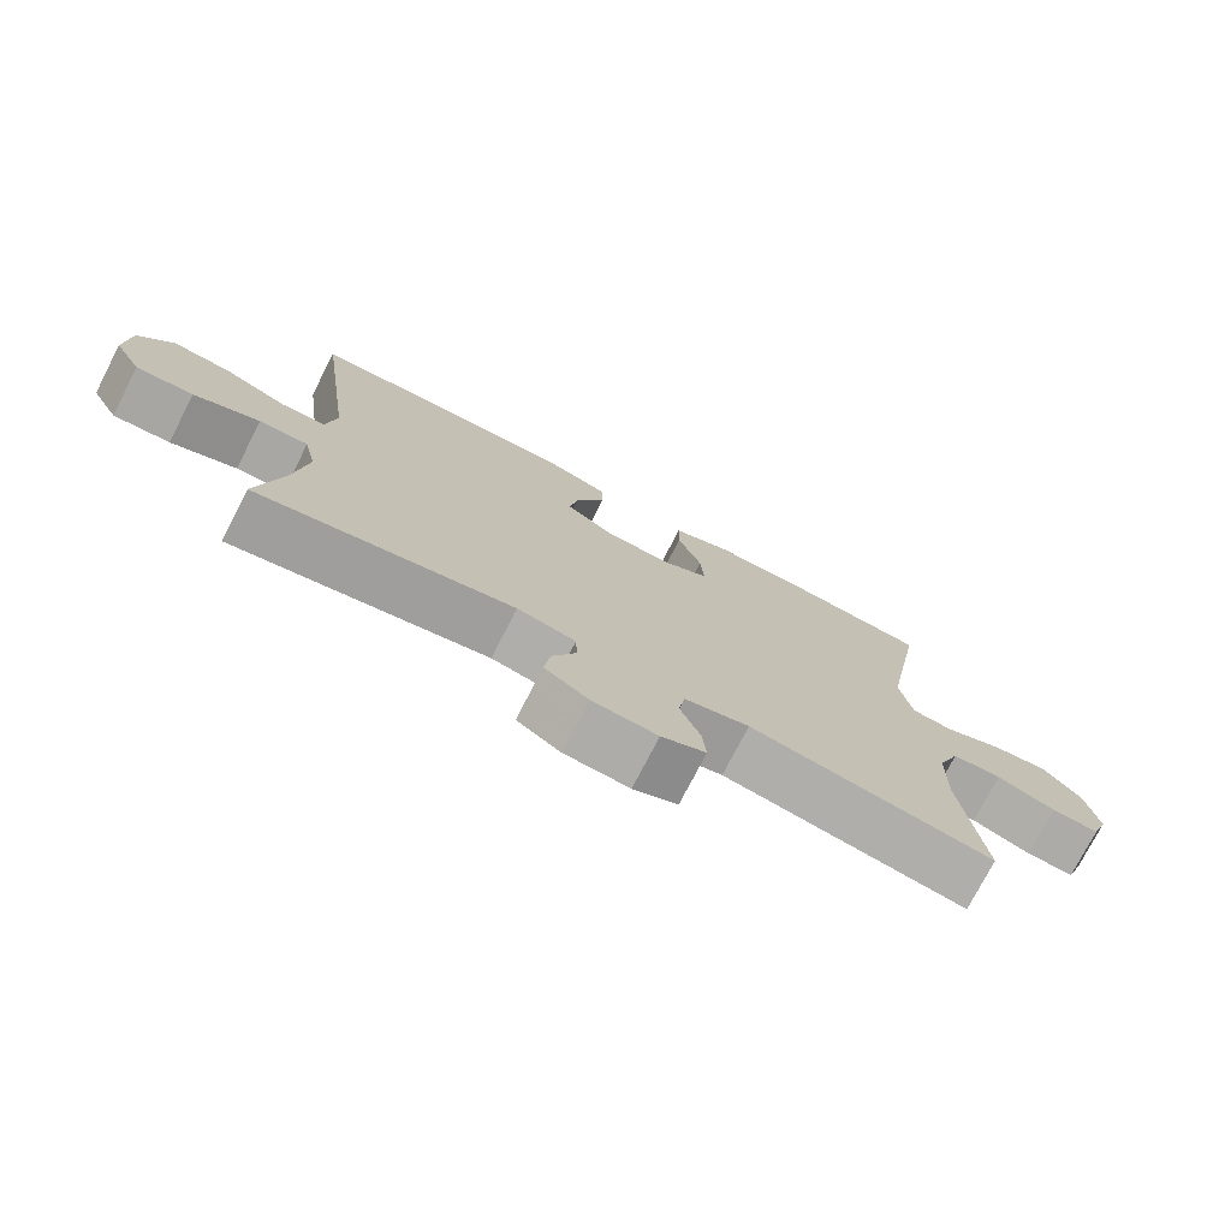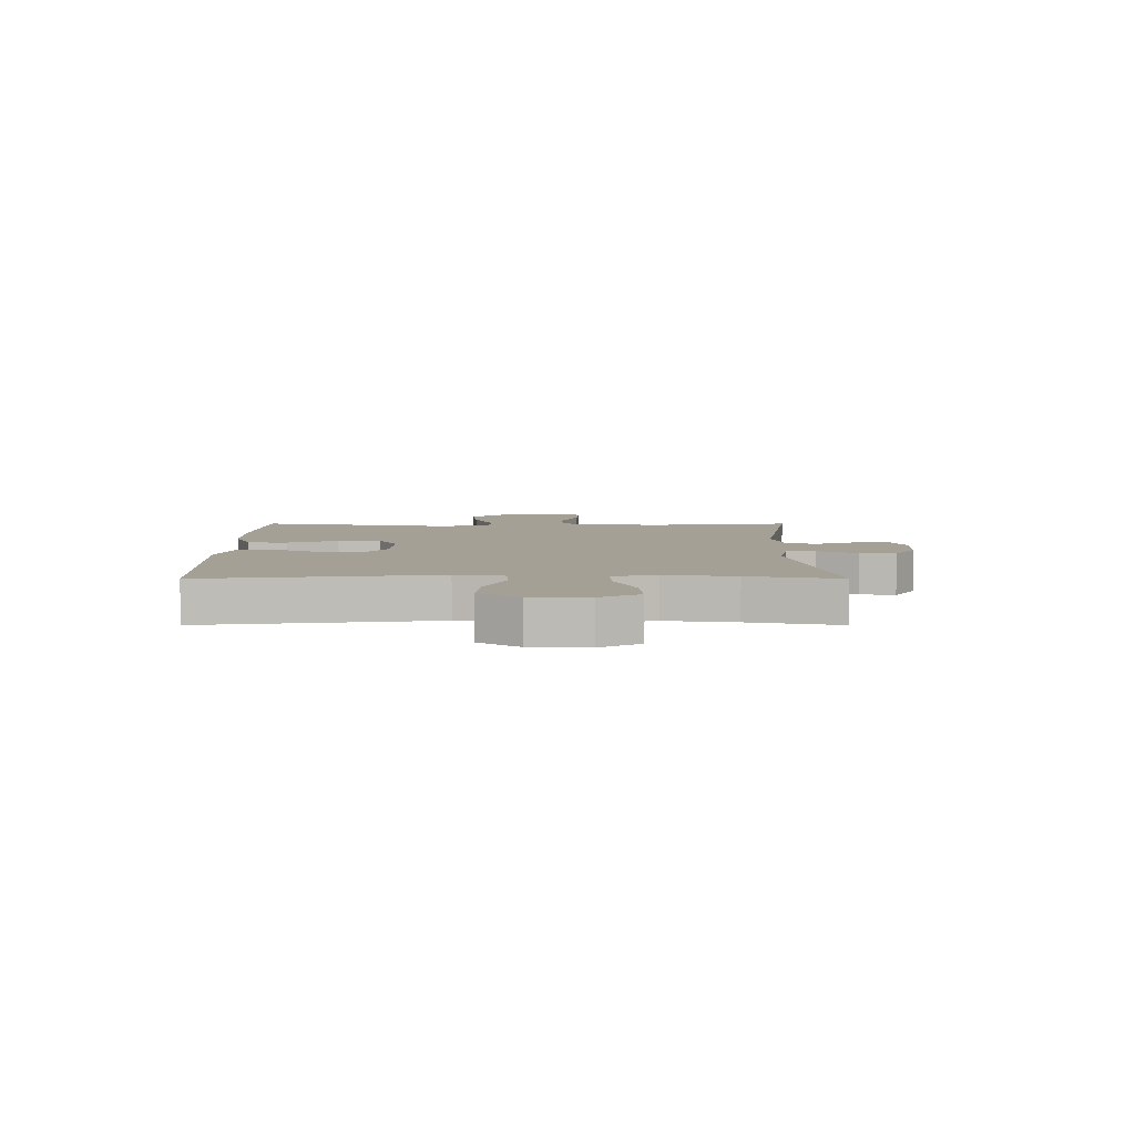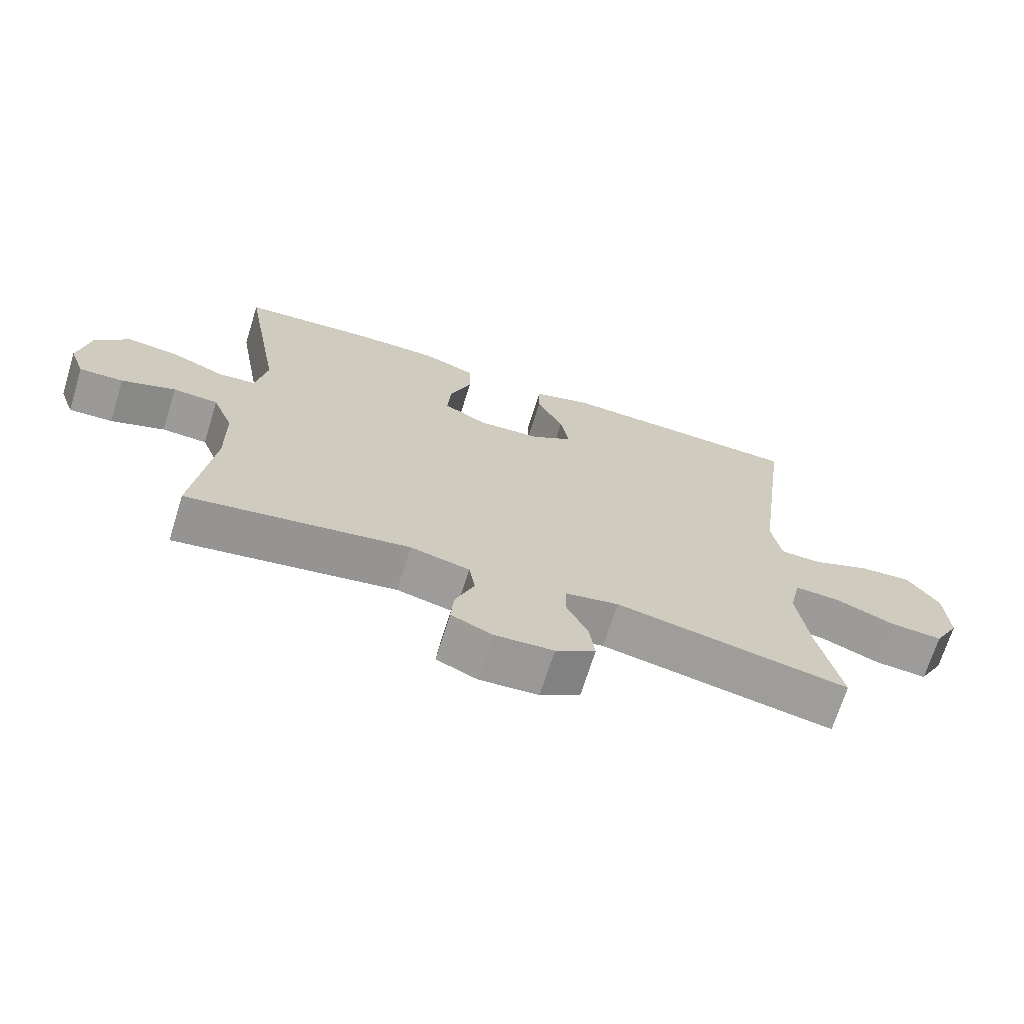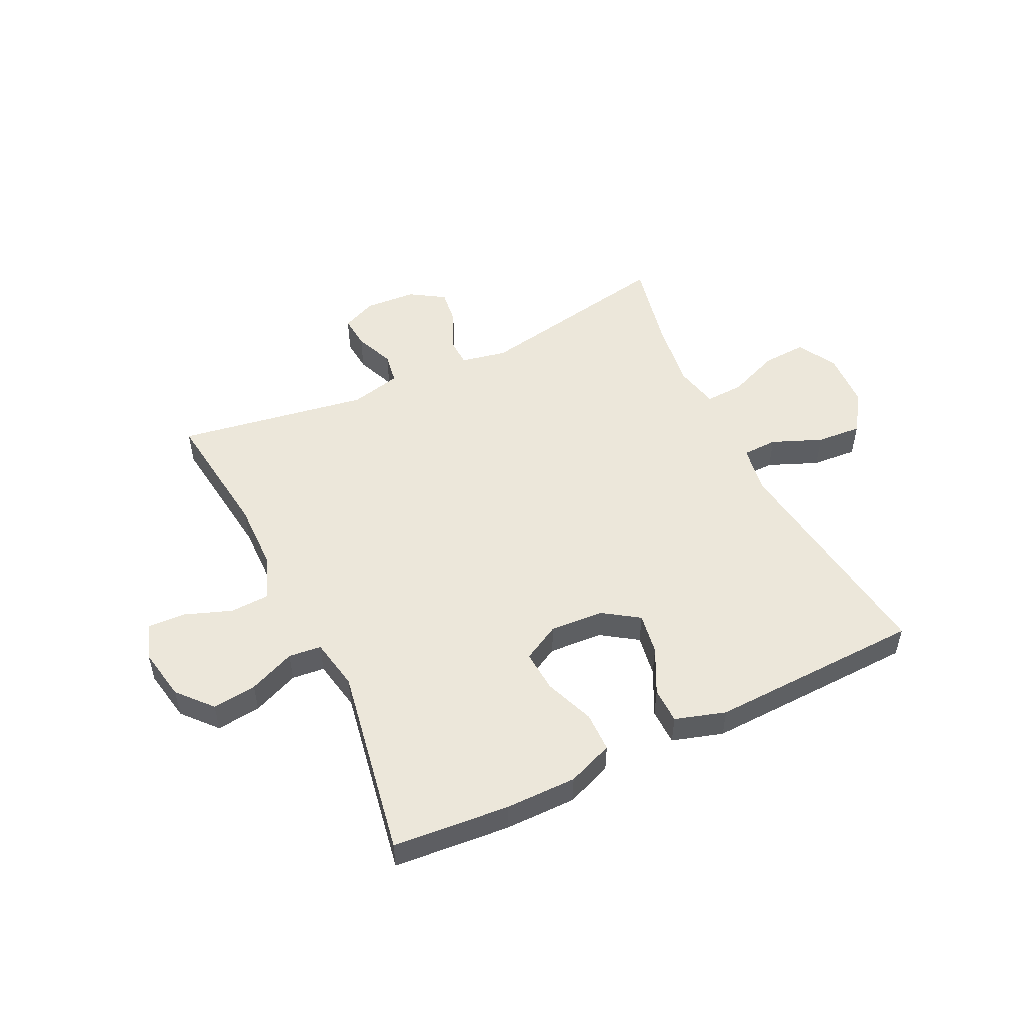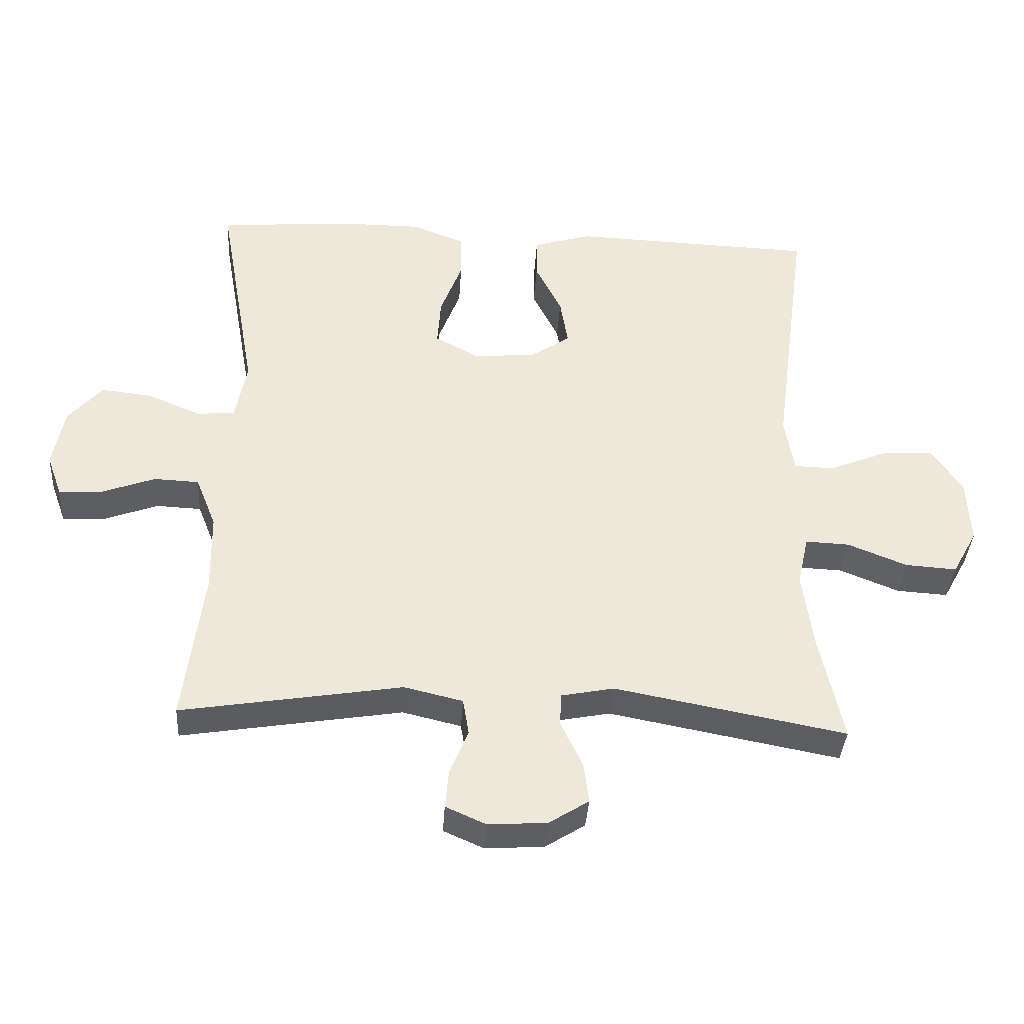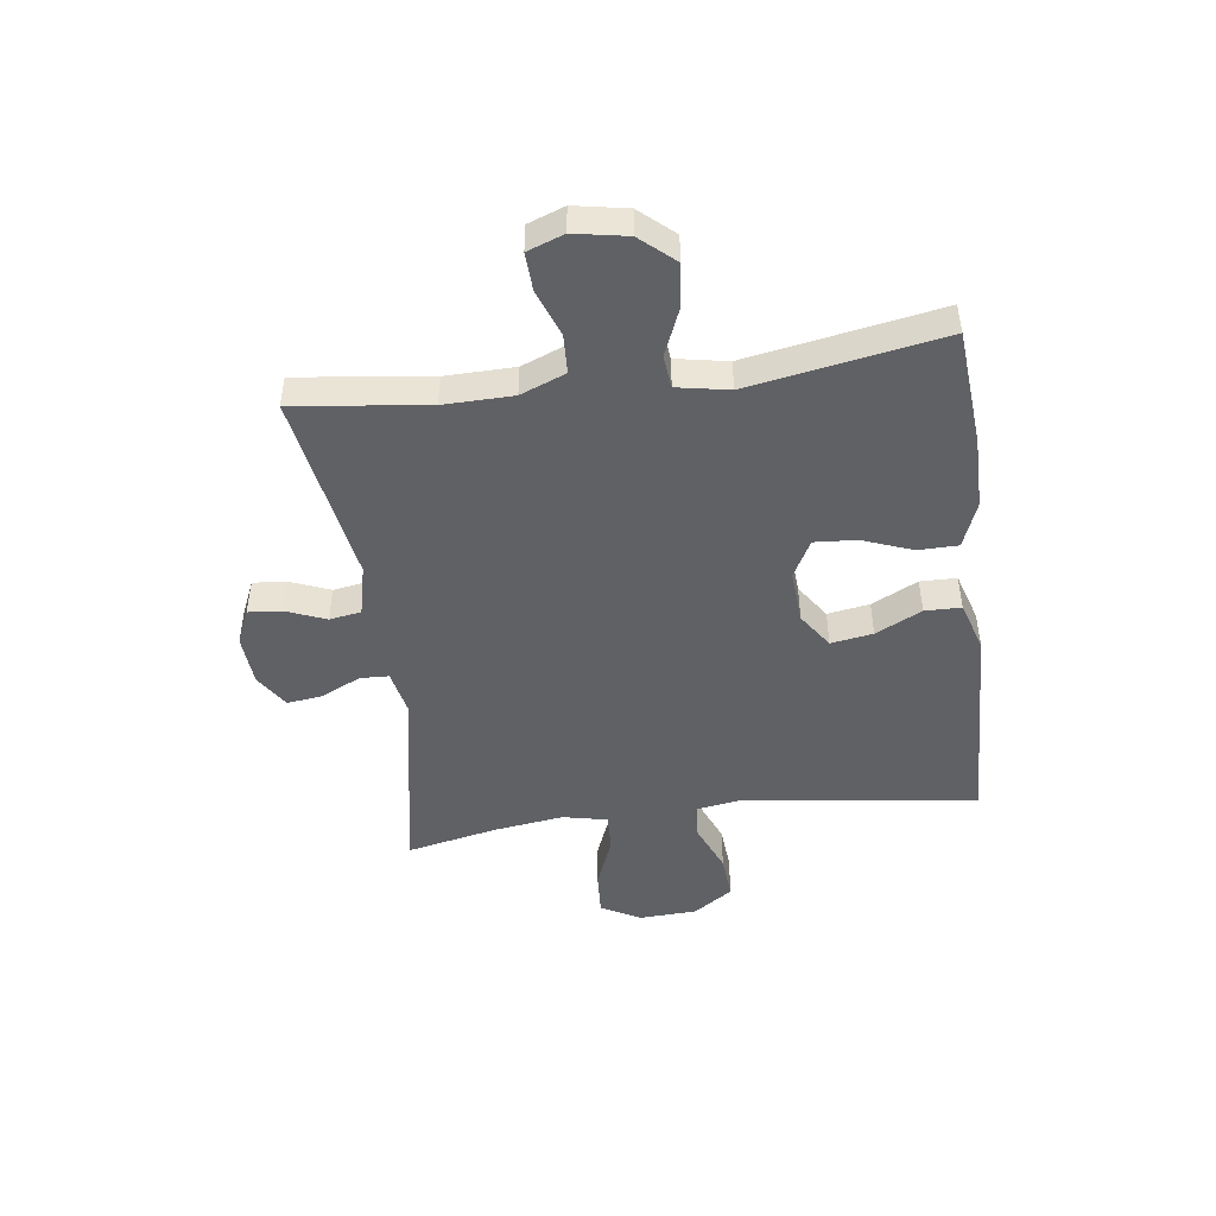
<metadata>
{"format":"obj","ext":"obj","renderer":"f3d","projection":"perspective","resolution":1024,"background":"white","views":[{"elev":-75.5,"azim":152.7,"up":"+Z"},{"elev":5.9,"azim":90.0,"up":"+Y"},{"elev":-69.5,"azim":-17.3,"up":"+Z"},{"elev":51.3,"azim":-25.8,"up":"+Y"},{"elev":-37.6,"azim":-3.7,"up":"+Z"},{"elev":-47.1,"azim":-82.4,"up":"+Y"}]}
</metadata>
<code>
v -0.5 0.07 0.5
v -0.298 0.07 0.517
v -0.173 0.07 0.517
v -0.093 0.07 0.486
v -0.092 0.07 0.417
v -0.125 0.07 0.33
v -0.13 0.07 0.257
v -0.065 0.07 0.222
v 0.029 0.07 0.228
v 0.091 0.07 0.27
v 0.079 0.07 0.343
v 0.039 0.07 0.423
v 0.04 0.07 0.486
v 0.128 0.07 0.513
v 0.5 0.07 0.5
v 0.446 0.07 0.097
v 0.46 0.07 0.012
v 0.521 0.07 0.01
v 0.608 0.07 0.046
v 0.687 0.07 0.052
v 0.734 0.07 -0.017
v 0.739 0.07 -0.117
v 0.701 0.07 -0.186
v 0.623 0.07 -0.181
v 0.533 0.07 -0.145
v 0.466 0.07 -0.142
v 0.449 0.07 -0.219
v 0.466 0.07 -0.341
v 0.5 0.07 -0.5
v 0.15 0.07 -0.434
v 0.07 0.07 -0.45
v 0.068 0.07 -0.5
v 0.101 0.07 -0.569
v 0.109 0.07 -0.631
v 0.049 0.07 -0.669
v -0.04 0.07 -0.675
v -0.101 0.07 -0.648
v -0.096 0.07 -0.59
v -0.068 0.07 -0.521
v -0.077 0.07 -0.466
v -0.166 0.07 -0.445
v -0.5 0.07 -0.5
v -0.471 0.07 -0.269
v -0.473 0.07 -0.149
v -0.504 0.07 -0.071
v -0.572 0.07 -0.068
v -0.653 0.07 -0.098
v -0.719 0.07 -0.101
v -0.742 0.07 -0.038
v -0.725 0.07 0.054
v -0.673 0.07 0.113
v -0.596 0.07 0.104
v -0.515 0.07 0.07
v -0.458 0.07 0.076
v -0.441 0.07 0.166
v -0.5 0 0.5
v -0.298 0 0.517
v -0.173 0 0.517
v -0.093 0 0.486
v -0.092 0 0.417
v -0.125 0 0.33
v -0.13 0 0.257
v -0.065 0 0.222
v 0.029 0 0.228
v 0.091 0 0.27
v 0.079 0 0.343
v 0.039 0 0.423
v 0.04 0 0.486
v 0.128 0 0.513
v 0.5 0 0.5
v 0.446 0 0.097
v 0.46 0 0.012
v 0.521 0 0.01
v 0.608 0 0.046
v 0.687 0 0.052
v 0.734 0 -0.017
v 0.739 0 -0.117
v 0.701 0 -0.186
v 0.623 0 -0.181
v 0.533 0 -0.145
v 0.466 0 -0.142
v 0.449 0 -0.219
v 0.466 0 -0.341
v 0.5 0 -0.5
v 0.15 0 -0.434
v 0.07 0 -0.45
v 0.068 0 -0.5
v 0.101 0 -0.569
v 0.109 0 -0.631
v 0.049 0 -0.669
v -0.04 0 -0.675
v -0.101 0 -0.648
v -0.096 0 -0.59
v -0.068 0 -0.521
v -0.077 0 -0.466
v -0.166 0 -0.445
v -0.5 0 -0.5
v -0.471 0 -0.269
v -0.473 0 -0.149
v -0.504 0 -0.071
v -0.572 0 -0.068
v -0.653 0 -0.098
v -0.719 0 -0.101
v -0.742 0 -0.038
v -0.725 0 0.054
v -0.673 0 0.113
v -0.596 0 0.104
v -0.515 0 0.07
v -0.458 0 0.076
v -0.441 0 0.166
f 50 51 52 53
f 48 49 50 53
f 46 47 48 53
f 45 46 53 54
f 44 45 54
f 43 44 54 55
f 41 42 43
f 40 41 43 55
f 36 37 38 39
f 36 39 40
f 35 36 40
f 32 33 34 35
f 31 32 35 40
f 30 31 40 55
f 28 29 30 55
f 22 23 24 25
f 22 25 26
f 21 22 26
f 18 19 20 21
f 17 18 21 26
f 16 17 26 27
f 14 15 16
f 11 12 13 14
f 10 11 14 16
f 9 10 16 27
f 3 4 5 6
f 3 6 7
f 2 3 7
f 1 2 7
f 55 1 7
f 28 55 7 8
f 8 9 27 28
f 108 107 106 105
f 108 105 104 103
f 108 103 102 101
f 109 108 101 100
f 109 100 99
f 110 109 99 98
f 98 97 96
f 110 98 96 95
f 94 93 92 91
f 95 94 91
f 95 91 90
f 90 89 88 87
f 95 90 87 86
f 110 95 86 85
f 110 85 84 83
f 80 79 78 77
f 81 80 77
f 81 77 76
f 76 75 74 73
f 81 76 73 72
f 82 81 72 71
f 71 70 69
f 69 68 67 66
f 71 69 66 65
f 82 71 65 64
f 61 60 59 58
f 62 61 58
f 62 58 57
f 62 57 56
f 62 56 110
f 63 62 110 83
f 83 82 64 63
f 1 56 57 2
f 2 57 58 3
f 3 58 59 4
f 4 59 60 5
f 5 60 61 6
f 6 61 62 7
f 7 62 63 8
f 8 63 64 9
f 9 64 65 10
f 10 65 66 11
f 11 66 67 12
f 12 67 68 13
f 13 68 69 14
f 14 69 70 15
f 15 70 71 16
f 16 71 72 17
f 17 72 73 18
f 18 73 74 19
f 19 74 75 20
f 20 75 76 21
f 21 76 77 22
f 22 77 78 23
f 23 78 79 24
f 24 79 80 25
f 25 80 81 26
f 26 81 82 27
f 27 82 83 28
f 28 83 84 29
f 29 84 85 30
f 30 85 86 31
f 31 86 87 32
f 32 87 88 33
f 33 88 89 34
f 34 89 90 35
f 35 90 91 36
f 36 91 92 37
f 37 92 93 38
f 38 93 94 39
f 39 94 95 40
f 40 95 96 41
f 41 96 97 42
f 42 97 98 43
f 43 98 99 44
f 44 99 100 45
f 45 100 101 46
f 46 101 102 47
f 47 102 103 48
f 48 103 104 49
f 49 104 105 50
f 50 105 106 51
f 51 106 107 52
f 52 107 108 53
f 53 108 109 54
f 54 109 110 55
f 55 110 56 1

</code>
